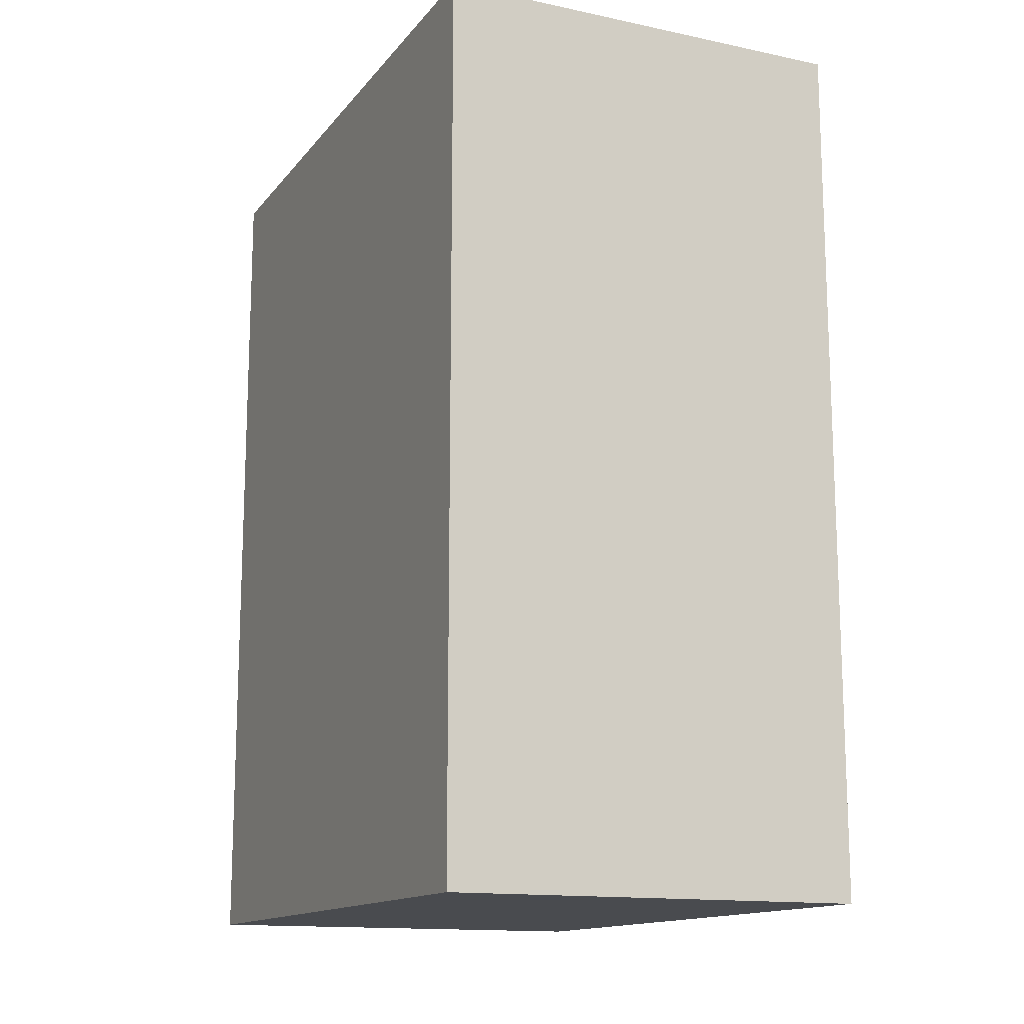
<metadata>
{"format":"obj","ext":"obj","renderer":"f3d","projection":"perspective","resolution":1024,"background":"white","views":[{"elev":-14.2,"azim":-24.6,"up":"+Y"}]}
</metadata>
<code>
v -0.3604 -0.7523 -0.5515
v 0.3604 -0.7523 -0.5515
v -0.3604 -0.7523 0.5515
v 0.3604 -0.7523 0.5515
v -0.3604 0.7523 -0.5515
v 0.3604 0.7523 -0.5515
v -0.3604 0.7523 0.5515
v 0.3604 0.7523 0.5515
v 0 0.7523 0
v 0.3604 0.7523 0
v 0 0.7523 -0.5515
v -0.3604 0.7523 0
v 0 0.7523 0.5515
v -0.3604 -0.7523 0
v -0.3604 0 0
v -0.3604 0 -0.5515
v -0.3604 0 0.5515
v 0 -0.7523 -0.5515
v 0 -0.7523 0
v 0.3604 -0.7523 0
v 0 -0.7523 0.5515
v 0.3604 0 -0.5515
v 0.3604 0 0
v 0.3604 0 0.5515
v 0 0 0.5515
v 0 0 -0.5515
v -0.1802 0.7523 -0.2757
v 0 0.7523 -0.2757
v -0.1802 0.7523 -0.5515
v 0.1802 0.7523 0.2757
v 0.3604 0.7523 0.2757
v 0.1802 0.7523 0
v 0.3604 0.7523 -0.2757
v 0.1802 0.7523 -0.5515
v 0.1802 0.7523 -0.2757
v -0.3604 0.7523 -0.2757
v -0.1802 0.7523 0
v -0.3604 0.7523 0.2757
v -0.1802 0.7523 0.5515
v -0.1802 0.7523 0.2757
v 0.1802 0.7523 0.5515
v 0 0.7523 0.2757
v -0.3604 -0.7523 -0.2757
v -0.3604 -0.3762 -0.2757
v -0.3604 -0.3762 -0.5515
v -0.3604 -0.7523 0.2757
v -0.3604 -0.3762 0.2757
v -0.3604 -0.3762 0
v -0.3604 0.3762 -0.2757
v -0.3604 0.3762 -0.5515
v -0.3604 0 -0.2757
v -0.3604 -0.3762 0.5515
v -0.3604 0 0.2757
v -0.3604 0.3762 0.5515
v -0.3604 0.3762 0.2757
v -0.3604 0.3762 0
v -0.1802 -0.7523 -0.5515
v -0.1802 -0.7523 -0.2757
v 0.1802 -0.7523 -0.5515
v 0.1802 -0.7523 -0.2757
v 0 -0.7523 -0.2757
v -0.1802 -0.7523 0.2757
v -0.1802 -0.7523 0
v 0.3604 -0.7523 -0.2757
v 0.1802 -0.7523 0
v 0.3604 -0.7523 0.2757
v 0.1802 -0.7523 0.5515
v 0.1802 -0.7523 0.2757
v -0.1802 -0.7523 0.5515
v 0 -0.7523 0.2757
v 0.3604 -0.3762 -0.5515
v 0.3604 0 -0.2757
v 0.3604 -0.3762 -0.2757
v 0.3604 0.3762 -0.5515
v 0.3604 0.3762 -0.2757
v 0.3604 0.3762 0.2757
v 0.3604 0.3762 0
v 0.3604 -0.3762 0
v 0.3604 0.3762 0.5515
v 0.3604 0 0.2757
v 0.3604 -0.3762 0.5515
v 0.3604 -0.3762 0.2757
v 0 -0.3762 0.5515
v -0.1802 -0.3762 0.5515
v 0.1802 -0.3762 0.5515
v 0.1802 0.3762 0.5515
v 0.1802 0 0.5515
v -0.1802 0 0.5515
v 0 0.3762 0.5515
v -0.1802 0.3762 0.5515
v -0.1802 -0.3762 -0.5515
v -0.1802 0.3762 -0.5515
v -0.1802 0 -0.5515
v 0.1802 -0.3762 -0.5515
v 0 -0.3762 -0.5515
v 0.1802 0 -0.5515
v 0 0.3762 -0.5515
v 0.1802 0.3762 -0.5515
v -0.2703 0.7523 -0.4136
v -0.1802 0.7523 -0.4136
v -0.2703 0.7523 -0.5515
v -0.0901 0.7523 -0.1379
v 0 0.7523 -0.1379
v -0.0901 0.7523 -0.2757
v 0 0.7523 -0.4136
v -0.0901 0.7523 -0.5515
v -0.0901 0.7523 -0.4136
v 0.0901 0.7523 0.1379
v 0.1802 0.7523 0.1379
v 0.0901 0.7523 0
v 0.2703 0.7523 0.4136
v 0.3604 0.7523 0.4136
v 0.2703 0.7523 0.2757
v 0.3604 0.7523 0.1379
v 0.2703 0.7523 0
v 0.2703 0.7523 0.1379
v 0.3604 0.7523 -0.1379
v 0.2703 0.7523 -0.2757
v 0.2703 0.7523 -0.1379
v 0.3604 0.7523 -0.4136
v 0.2703 0.7523 -0.5515
v 0.2703 0.7523 -0.4136
v 0.0901 0.7523 -0.5515
v 0.0901 0.7523 -0.4136
v 0.1802 0.7523 -0.4136
v 0.0901 0.7523 -0.1379
v 0.1802 0.7523 -0.1379
v 0.0901 0.7523 -0.2757
v -0.3604 0.7523 -0.4136
v -0.2703 0.7523 -0.2757
v -0.3604 0.7523 -0.1379
v -0.2703 0.7523 0
v -0.2703 0.7523 -0.1379
v -0.0901 0.7523 0
v -0.1802 0.7523 -0.1379
v -0.3604 0.7523 0.1379
v -0.2703 0.7523 0.2757
v -0.2703 0.7523 0.1379
v -0.3604 0.7523 0.4136
v -0.2703 0.7523 0.5515
v -0.2703 0.7523 0.4136
v -0.0901 0.7523 0.5515
v -0.0901 0.7523 0.4136
v -0.1802 0.7523 0.4136
v 0.0901 0.7523 0.5515
v 0.0901 0.7523 0.4136
v 0 0.7523 0.4136
v 0.2703 0.7523 0.5515
v 0.1802 0.7523 0.4136
v 0 0.7523 0.1379
v 0.0901 0.7523 0.2757
v -0.1802 0.7523 0.1379
v -0.0901 0.7523 0.2757
v -0.0901 0.7523 0.1379
v -0.3604 -0.7523 -0.4136
v -0.3604 -0.5642 -0.4136
v -0.3604 -0.5642 -0.5515
v -0.3604 -0.7523 -0.1379
v -0.3604 -0.5642 -0.1379
v -0.3604 -0.5642 -0.2757
v -0.3604 -0.1881 -0.4136
v -0.3604 -0.1881 -0.5515
v -0.3604 -0.3762 -0.4136
v -0.3604 -0.7523 0.1379
v -0.3604 -0.5642 0.1379
v -0.3604 -0.5642 0
v -0.3604 -0.7523 0.4136
v -0.3604 -0.5642 0.4136
v -0.3604 -0.5642 0.2757
v -0.3604 -0.1881 0.1379
v -0.3604 -0.1881 0
v -0.3604 -0.3762 0.1379
v -0.3604 0.1881 -0.1379
v -0.3604 0.1881 -0.2757
v -0.3604 0 -0.1379
v -0.3604 0.5642 -0.4136
v -0.3604 0.5642 -0.5515
v -0.3604 0.3762 -0.4136
v -0.3604 0.1881 -0.5515
v -0.3604 0 -0.4136
v -0.3604 0.1881 -0.4136
v -0.3604 -0.3762 -0.1379
v -0.3604 -0.1881 -0.1379
v -0.3604 -0.1881 -0.2757
v -0.3604 -0.5642 0.5515
v -0.3604 -0.3762 0.4136
v -0.3604 -0.1881 0.5515
v -0.3604 0 0.4136
v -0.3604 -0.1881 0.4136
v -0.3604 0 0.1379
v -0.3604 -0.1881 0.2757
v -0.3604 0.1881 0.5515
v -0.3604 0.3762 0.4136
v -0.3604 0.1881 0.4136
v -0.3604 0.5642 0.5515
v -0.3604 0.5642 0.4136
v -0.3604 0.5642 0.1379
v -0.3604 0.5642 0.2757
v -0.3604 0.5642 -0.1379
v -0.3604 0.5642 0
v -0.3604 0.5642 -0.2757
v -0.3604 0.1881 0
v -0.3604 0.3762 -0.1379
v -0.3604 0.1881 0.2757
v -0.3604 0.3762 0.1379
v -0.3604 0.1881 0.1379
v -0.2703 -0.7523 -0.5515
v -0.2703 -0.7523 -0.4136
v -0.0901 -0.7523 -0.5515
v -0.0901 -0.7523 -0.4136
v -0.1802 -0.7523 -0.4136
v -0.2703 -0.7523 -0.1379
v -0.2703 -0.7523 -0.2757
v 0.0901 -0.7523 -0.5515
v 0.0901 -0.7523 -0.4136
v 0 -0.7523 -0.4136
v 0.2703 -0.7523 -0.5515
v 0.2703 -0.7523 -0.4136
v 0.1802 -0.7523 -0.4136
v 0.0901 -0.7523 -0.1379
v 0 -0.7523 -0.1379
v 0.0901 -0.7523 -0.2757
v -0.0901 -0.7523 0.1379
v -0.1802 -0.7523 0.1379
v -0.0901 -0.7523 0
v -0.2703 -0.7523 0.4136
v -0.2703 -0.7523 0.2757
v -0.2703 -0.7523 0
v -0.2703 -0.7523 0.1379
v -0.0901 -0.7523 -0.2757
v -0.0901 -0.7523 -0.1379
v -0.1802 -0.7523 -0.1379
v 0.3604 -0.7523 -0.4136
v 0.2703 -0.7523 -0.2757
v 0.3604 -0.7523 -0.1379
v 0.2703 -0.7523 0
v 0.2703 -0.7523 -0.1379
v 0.0901 -0.7523 0
v 0.1802 -0.7523 -0.1379
v 0.3604 -0.7523 0.1379
v 0.2703 -0.7523 0.2757
v 0.2703 -0.7523 0.1379
v 0.3604 -0.7523 0.4136
v 0.2703 -0.7523 0.5515
v 0.2703 -0.7523 0.4136
v 0.0901 -0.7523 0.5515
v 0.0901 -0.7523 0.4136
v 0.1802 -0.7523 0.4136
v -0.0901 -0.7523 0.5515
v -0.0901 -0.7523 0.4136
v 0 -0.7523 0.4136
v -0.2703 -0.7523 0.5515
v -0.1802 -0.7523 0.4136
v 0 -0.7523 0.1379
v -0.0901 -0.7523 0.2757
v 0.1802 -0.7523 0.1379
v 0.0901 -0.7523 0.2757
v 0.0901 -0.7523 0.1379
v 0.3604 -0.5642 -0.5515
v 0.3604 -0.3762 -0.4136
v 0.3604 -0.5642 -0.4136
v 0.3604 -0.1881 -0.5515
v 0.3604 0 -0.4136
v 0.3604 -0.1881 -0.4136
v 0.3604 0 -0.1379
v 0.3604 -0.1881 -0.1379
v 0.3604 -0.1881 -0.2757
v 0.3604 0.1881 -0.5515
v 0.3604 0.3762 -0.4136
v 0.3604 0.1881 -0.4136
v 0.3604 0.5642 -0.5515
v 0.3604 0.5642 -0.4136
v 0.3604 0.5642 -0.1379
v 0.3604 0.5642 -0.2757
v 0.3604 0.5642 0.1379
v 0.3604 0.5642 0
v 0.3604 0.5642 0.4136
v 0.3604 0.5642 0.2757
v 0.3604 0.1881 0.1379
v 0.3604 0.1881 0
v 0.3604 0.3762 0.1379
v 0.3604 0.1881 -0.2757
v 0.3604 0.3762 -0.1379
v 0.3604 0.1881 -0.1379
v 0.3604 -0.5642 -0.2757
v 0.3604 -0.1881 0
v 0.3604 -0.3762 -0.1379
v 0.3604 -0.5642 0
v 0.3604 -0.5642 -0.1379
v 0.3604 0.1881 0.2757
v 0.3604 0 0.1379
v 0.3604 0.5642 0.5515
v 0.3604 0.3762 0.4136
v 0.3604 0.1881 0.5515
v 0.3604 0 0.4136
v 0.3604 0.1881 0.4136
v 0.3604 -0.1881 0.5515
v 0.3604 -0.3762 0.4136
v 0.3604 -0.1881 0.4136
v 0.3604 -0.5642 0.5515
v 0.3604 -0.5642 0.4136
v 0.3604 -0.5642 0.1379
v 0.3604 -0.5642 0.2757
v 0.3604 -0.1881 0.1379
v 0.3604 -0.1881 0.2757
v 0.3604 -0.3762 0.1379
v -0.1802 -0.5642 0.5515
v -0.2703 -0.5642 0.5515
v 0 -0.5642 0.5515
v -0.0901 -0.5642 0.5515
v 0 -0.1881 0.5515
v -0.0901 -0.1881 0.5515
v -0.0901 -0.3762 0.5515
v 0.1802 -0.5642 0.5515
v 0.0901 -0.5642 0.5515
v 0.2703 -0.5642 0.5515
v 0.2703 -0.1881 0.5515
v 0.2703 -0.3762 0.5515
v 0.2703 0.1881 0.5515
v 0.2703 0 0.5515
v 0.2703 0.5642 0.5515
v 0.2703 0.3762 0.5515
v 0.0901 0.1881 0.5515
v 0.0901 0 0.5515
v 0.1802 0.1881 0.5515
v 0.0901 -0.3762 0.5515
v 0.1802 -0.1881 0.5515
v 0.0901 -0.1881 0.5515
v -0.2703 -0.3762 0.5515
v -0.0901 0 0.5515
v -0.1802 -0.1881 0.5515
v -0.2703 0 0.5515
v -0.2703 -0.1881 0.5515
v 0.0901 0.3762 0.5515
v 0 0.1881 0.5515
v 0.1802 0.5642 0.5515
v 0 0.5642 0.5515
v 0.0901 0.5642 0.5515
v -0.1802 0.5642 0.5515
v -0.0901 0.5642 0.5515
v -0.2703 0.5642 0.5515
v -0.2703 0.1881 0.5515
v -0.2703 0.3762 0.5515
v -0.0901 0.1881 0.5515
v -0.0901 0.3762 0.5515
v -0.1802 0.1881 0.5515
v -0.2703 -0.5642 -0.5515
v -0.2703 -0.1881 -0.5515
v -0.2703 -0.3762 -0.5515
v -0.0901 -0.5642 -0.5515
v -0.1802 -0.5642 -0.5515
v -0.2703 0.1881 -0.5515
v -0.2703 0 -0.5515
v -0.2703 0.5642 -0.5515
v -0.2703 0.3762 -0.5515
v -0.0901 0.1881 -0.5515
v -0.0901 0 -0.5515
v -0.1802 0.1881 -0.5515
v 0.0901 -0.1881 -0.5515
v 0.0901 -0.3762 -0.5515
v 0 -0.1881 -0.5515
v 0.2703 -0.5642 -0.5515
v 0.1802 -0.5642 -0.5515
v 0 -0.5642 -0.5515
v 0.0901 -0.5642 -0.5515
v -0.1802 -0.1881 -0.5515
v -0.0901 -0.1881 -0.5515
v -0.0901 -0.3762 -0.5515
v 0.2703 -0.3762 -0.5515
v 0.0901 0 -0.5515
v 0.1802 -0.1881 -0.5515
v 0.2703 0 -0.5515
v 0.2703 -0.1881 -0.5515
v -0.0901 0.3762 -0.5515
v 0 0.1881 -0.5515
v -0.1802 0.5642 -0.5515
v 0 0.5642 -0.5515
v -0.0901 0.5642 -0.5515
v 0.1802 0.5642 -0.5515
v 0.0901 0.5642 -0.5515
v 0.2703 0.5642 -0.5515
v 0.2703 0.1881 -0.5515
v 0.2703 0.3762 -0.5515
v 0.0901 0.1881 -0.5515
v 0.0901 0.3762 -0.5515
v 0.1802 0.1881 -0.5515
f 5 99 101
f 99 27 100
f 100 29 101
f 99 100 101
f 27 102 104
f 102 9 103
f 103 28 104
f 102 103 104
f 28 105 107
f 105 11 106
f 106 29 107
f 105 106 107
f 27 104 100
f 104 28 107
f 107 29 100
f 104 107 100
f 9 108 110
f 108 30 109
f 109 32 110
f 108 109 110
f 30 111 113
f 111 8 112
f 112 31 113
f 111 112 113
f 31 114 116
f 114 10 115
f 115 32 116
f 114 115 116
f 30 113 109
f 113 31 116
f 116 32 109
f 113 116 109
f 10 117 119
f 117 33 118
f 118 35 119
f 117 118 119
f 33 120 122
f 120 6 121
f 121 34 122
f 120 121 122
f 34 123 125
f 123 11 124
f 124 35 125
f 123 124 125
f 33 122 118
f 122 34 125
f 125 35 118
f 122 125 118
f 9 110 103
f 110 32 126
f 126 28 103
f 110 126 103
f 32 115 127
f 115 10 119
f 119 35 127
f 115 119 127
f 35 124 128
f 124 11 105
f 105 28 128
f 124 105 128
f 32 127 126
f 127 35 128
f 128 28 126
f 127 128 126
f 5 129 99
f 129 36 130
f 130 27 99
f 129 130 99
f 36 131 133
f 131 12 132
f 132 37 133
f 131 132 133
f 37 134 135
f 134 9 102
f 102 27 135
f 134 102 135
f 36 133 130
f 133 37 135
f 135 27 130
f 133 135 130
f 12 136 138
f 136 38 137
f 137 40 138
f 136 137 138
f 38 139 141
f 139 7 140
f 140 39 141
f 139 140 141
f 39 142 144
f 142 13 143
f 143 40 144
f 142 143 144
f 38 141 137
f 141 39 144
f 144 40 137
f 141 144 137
f 13 145 147
f 145 41 146
f 146 42 147
f 145 146 147
f 41 148 149
f 148 8 111
f 111 30 149
f 148 111 149
f 30 108 151
f 108 9 150
f 150 42 151
f 108 150 151
f 41 149 146
f 149 30 151
f 151 42 146
f 149 151 146
f 12 138 132
f 138 40 152
f 152 37 132
f 138 152 132
f 40 143 153
f 143 13 147
f 147 42 153
f 143 147 153
f 42 150 154
f 150 9 134
f 134 37 154
f 150 134 154
f 40 153 152
f 153 42 154
f 154 37 152
f 153 154 152
f 1 155 157
f 155 43 156
f 156 45 157
f 155 156 157
f 43 158 160
f 158 14 159
f 159 44 160
f 158 159 160
f 44 161 163
f 161 16 162
f 162 45 163
f 161 162 163
f 43 160 156
f 160 44 163
f 163 45 156
f 160 163 156
f 14 164 166
f 164 46 165
f 165 48 166
f 164 165 166
f 46 167 169
f 167 3 168
f 168 47 169
f 167 168 169
f 47 170 172
f 170 15 171
f 171 48 172
f 170 171 172
f 46 169 165
f 169 47 172
f 172 48 165
f 169 172 165
f 15 173 175
f 173 49 174
f 174 51 175
f 173 174 175
f 49 176 178
f 176 5 177
f 177 50 178
f 176 177 178
f 50 179 181
f 179 16 180
f 180 51 181
f 179 180 181
f 49 178 174
f 178 50 181
f 181 51 174
f 178 181 174
f 14 166 159
f 166 48 182
f 182 44 159
f 166 182 159
f 48 171 183
f 171 15 175
f 175 51 183
f 171 175 183
f 51 180 184
f 180 16 161
f 161 44 184
f 180 161 184
f 48 183 182
f 183 51 184
f 184 44 182
f 183 184 182
f 3 185 168
f 185 52 186
f 186 47 168
f 185 186 168
f 52 187 189
f 187 17 188
f 188 53 189
f 187 188 189
f 53 190 191
f 190 15 170
f 170 47 191
f 190 170 191
f 52 189 186
f 189 53 191
f 191 47 186
f 189 191 186
f 17 192 194
f 192 54 193
f 193 55 194
f 192 193 194
f 54 195 196
f 195 7 139
f 139 38 196
f 195 139 196
f 38 136 198
f 136 12 197
f 197 55 198
f 136 197 198
f 54 196 193
f 196 38 198
f 198 55 193
f 196 198 193
f 12 131 200
f 131 36 199
f 199 56 200
f 131 199 200
f 36 129 201
f 129 5 176
f 176 49 201
f 129 176 201
f 49 173 203
f 173 15 202
f 202 56 203
f 173 202 203
f 36 201 199
f 201 49 203
f 203 56 199
f 201 203 199
f 17 194 188
f 194 55 204
f 204 53 188
f 194 204 188
f 55 197 205
f 197 12 200
f 200 56 205
f 197 200 205
f 56 202 206
f 202 15 190
f 190 53 206
f 202 190 206
f 55 205 204
f 205 56 206
f 206 53 204
f 205 206 204
f 1 207 155
f 207 57 208
f 208 43 155
f 207 208 155
f 57 209 211
f 209 18 210
f 210 58 211
f 209 210 211
f 58 212 213
f 212 14 158
f 158 43 213
f 212 158 213
f 57 211 208
f 211 58 213
f 213 43 208
f 211 213 208
f 18 214 216
f 214 59 215
f 215 61 216
f 214 215 216
f 59 217 219
f 217 2 218
f 218 60 219
f 217 218 219
f 60 220 222
f 220 19 221
f 221 61 222
f 220 221 222
f 59 219 215
f 219 60 222
f 222 61 215
f 219 222 215
f 19 223 225
f 223 62 224
f 224 63 225
f 223 224 225
f 62 226 227
f 226 3 167
f 167 46 227
f 226 167 227
f 46 164 229
f 164 14 228
f 228 63 229
f 164 228 229
f 62 227 224
f 227 46 229
f 229 63 224
f 227 229 224
f 18 216 210
f 216 61 230
f 230 58 210
f 216 230 210
f 61 221 231
f 221 19 225
f 225 63 231
f 221 225 231
f 63 228 232
f 228 14 212
f 212 58 232
f 228 212 232
f 61 231 230
f 231 63 232
f 232 58 230
f 231 232 230
f 2 233 218
f 233 64 234
f 234 60 218
f 233 234 218
f 64 235 237
f 235 20 236
f 236 65 237
f 235 236 237
f 65 238 239
f 238 19 220
f 220 60 239
f 238 220 239
f 64 237 234
f 237 65 239
f 239 60 234
f 237 239 234
f 20 240 242
f 240 66 241
f 241 68 242
f 240 241 242
f 66 243 245
f 243 4 244
f 244 67 245
f 243 244 245
f 67 246 248
f 246 21 247
f 247 68 248
f 246 247 248
f 66 245 241
f 245 67 248
f 248 68 241
f 245 248 241
f 21 249 251
f 249 69 250
f 250 70 251
f 249 250 251
f 69 252 253
f 252 3 226
f 226 62 253
f 252 226 253
f 62 223 255
f 223 19 254
f 254 70 255
f 223 254 255
f 69 253 250
f 253 62 255
f 255 70 250
f 253 255 250
f 20 242 236
f 242 68 256
f 256 65 236
f 242 256 236
f 68 247 257
f 247 21 251
f 251 70 257
f 247 251 257
f 70 254 258
f 254 19 238
f 238 65 258
f 254 238 258
f 68 257 256
f 257 70 258
f 258 65 256
f 257 258 256
f 2 259 261
f 259 71 260
f 260 73 261
f 259 260 261
f 71 262 264
f 262 22 263
f 263 72 264
f 262 263 264
f 72 265 267
f 265 23 266
f 266 73 267
f 265 266 267
f 71 264 260
f 264 72 267
f 267 73 260
f 264 267 260
f 22 268 270
f 268 74 269
f 269 75 270
f 268 269 270
f 74 271 272
f 271 6 120
f 120 33 272
f 271 120 272
f 33 117 274
f 117 10 273
f 273 75 274
f 117 273 274
f 74 272 269
f 272 33 274
f 274 75 269
f 272 274 269
f 10 114 276
f 114 31 275
f 275 77 276
f 114 275 276
f 31 112 278
f 112 8 277
f 277 76 278
f 112 277 278
f 76 279 281
f 279 23 280
f 280 77 281
f 279 280 281
f 31 278 275
f 278 76 281
f 281 77 275
f 278 281 275
f 22 270 263
f 270 75 282
f 282 72 263
f 270 282 263
f 75 273 283
f 273 10 276
f 276 77 283
f 273 276 283
f 77 280 284
f 280 23 265
f 265 72 284
f 280 265 284
f 75 283 282
f 283 77 284
f 284 72 282
f 283 284 282
f 2 261 233
f 261 73 285
f 285 64 233
f 261 285 233
f 73 266 287
f 266 23 286
f 286 78 287
f 266 286 287
f 78 288 289
f 288 20 235
f 235 64 289
f 288 235 289
f 73 287 285
f 287 78 289
f 289 64 285
f 287 289 285
f 23 279 291
f 279 76 290
f 290 80 291
f 279 290 291
f 76 277 293
f 277 8 292
f 292 79 293
f 277 292 293
f 79 294 296
f 294 24 295
f 295 80 296
f 294 295 296
f 76 293 290
f 293 79 296
f 296 80 290
f 293 296 290
f 24 297 299
f 297 81 298
f 298 82 299
f 297 298 299
f 81 300 301
f 300 4 243
f 243 66 301
f 300 243 301
f 66 240 303
f 240 20 302
f 302 82 303
f 240 302 303
f 81 301 298
f 301 66 303
f 303 82 298
f 301 303 298
f 23 291 286
f 291 80 304
f 304 78 286
f 291 304 286
f 80 295 305
f 295 24 299
f 299 82 305
f 295 299 305
f 82 302 306
f 302 20 288
f 288 78 306
f 302 288 306
f 80 305 304
f 305 82 306
f 306 78 304
f 305 306 304
f 3 252 308
f 252 69 307
f 307 84 308
f 252 307 308
f 69 249 310
f 249 21 309
f 309 83 310
f 249 309 310
f 83 311 313
f 311 25 312
f 312 84 313
f 311 312 313
f 69 310 307
f 310 83 313
f 313 84 307
f 310 313 307
f 21 246 315
f 246 67 314
f 314 85 315
f 246 314 315
f 67 244 316
f 244 4 300
f 300 81 316
f 244 300 316
f 81 297 318
f 297 24 317
f 317 85 318
f 297 317 318
f 67 316 314
f 316 81 318
f 318 85 314
f 316 318 314
f 24 294 320
f 294 79 319
f 319 87 320
f 294 319 320
f 79 292 322
f 292 8 321
f 321 86 322
f 292 321 322
f 86 323 325
f 323 25 324
f 324 87 325
f 323 324 325
f 79 322 319
f 322 86 325
f 325 87 319
f 322 325 319
f 21 315 309
f 315 85 326
f 326 83 309
f 315 326 309
f 85 317 327
f 317 24 320
f 320 87 327
f 317 320 327
f 87 324 328
f 324 25 311
f 311 83 328
f 324 311 328
f 85 327 326
f 327 87 328
f 328 83 326
f 327 328 326
f 3 308 185
f 308 84 329
f 329 52 185
f 308 329 185
f 84 312 331
f 312 25 330
f 330 88 331
f 312 330 331
f 88 332 333
f 332 17 187
f 187 52 333
f 332 187 333
f 84 331 329
f 331 88 333
f 333 52 329
f 331 333 329
f 25 323 335
f 323 86 334
f 334 89 335
f 323 334 335
f 86 321 336
f 321 8 148
f 148 41 336
f 321 148 336
f 41 145 338
f 145 13 337
f 337 89 338
f 145 337 338
f 86 336 334
f 336 41 338
f 338 89 334
f 336 338 334
f 13 142 340
f 142 39 339
f 339 90 340
f 142 339 340
f 39 140 341
f 140 7 195
f 195 54 341
f 140 195 341
f 54 192 343
f 192 17 342
f 342 90 343
f 192 342 343
f 39 341 339
f 341 54 343
f 343 90 339
f 341 343 339
f 25 335 330
f 335 89 344
f 344 88 330
f 335 344 330
f 89 337 345
f 337 13 340
f 340 90 345
f 337 340 345
f 90 342 346
f 342 17 332
f 332 88 346
f 342 332 346
f 89 345 344
f 345 90 346
f 346 88 344
f 345 346 344
f 1 157 207
f 157 45 347
f 347 57 207
f 157 347 207
f 45 162 349
f 162 16 348
f 348 91 349
f 162 348 349
f 91 350 351
f 350 18 209
f 209 57 351
f 350 209 351
f 45 349 347
f 349 91 351
f 351 57 347
f 349 351 347
f 16 179 353
f 179 50 352
f 352 93 353
f 179 352 353
f 50 177 355
f 177 5 354
f 354 92 355
f 177 354 355
f 92 356 358
f 356 26 357
f 357 93 358
f 356 357 358
f 50 355 352
f 355 92 358
f 358 93 352
f 355 358 352
f 26 359 361
f 359 94 360
f 360 95 361
f 359 360 361
f 94 362 363
f 362 2 217
f 217 59 363
f 362 217 363
f 59 214 365
f 214 18 364
f 364 95 365
f 214 364 365
f 94 363 360
f 363 59 365
f 365 95 360
f 363 365 360
f 16 353 348
f 353 93 366
f 366 91 348
f 353 366 348
f 93 357 367
f 357 26 361
f 361 95 367
f 357 361 367
f 95 364 368
f 364 18 350
f 350 91 368
f 364 350 368
f 93 367 366
f 367 95 368
f 368 91 366
f 367 368 366
f 2 362 259
f 362 94 369
f 369 71 259
f 362 369 259
f 94 359 371
f 359 26 370
f 370 96 371
f 359 370 371
f 96 372 373
f 372 22 262
f 262 71 373
f 372 262 373
f 94 371 369
f 371 96 373
f 373 71 369
f 371 373 369
f 26 356 375
f 356 92 374
f 374 97 375
f 356 374 375
f 92 354 376
f 354 5 101
f 101 29 376
f 354 101 376
f 29 106 378
f 106 11 377
f 377 97 378
f 106 377 378
f 92 376 374
f 376 29 378
f 378 97 374
f 376 378 374
f 11 123 380
f 123 34 379
f 379 98 380
f 123 379 380
f 34 121 381
f 121 6 271
f 271 74 381
f 121 271 381
f 74 268 383
f 268 22 382
f 382 98 383
f 268 382 383
f 34 381 379
f 381 74 383
f 383 98 379
f 381 383 379
f 26 375 370
f 375 97 384
f 384 96 370
f 375 384 370
f 97 377 385
f 377 11 380
f 380 98 385
f 377 380 385
f 98 382 386
f 382 22 372
f 372 96 386
f 382 372 386
f 97 385 384
f 385 98 386
f 386 96 384
f 385 386 384

</code>
